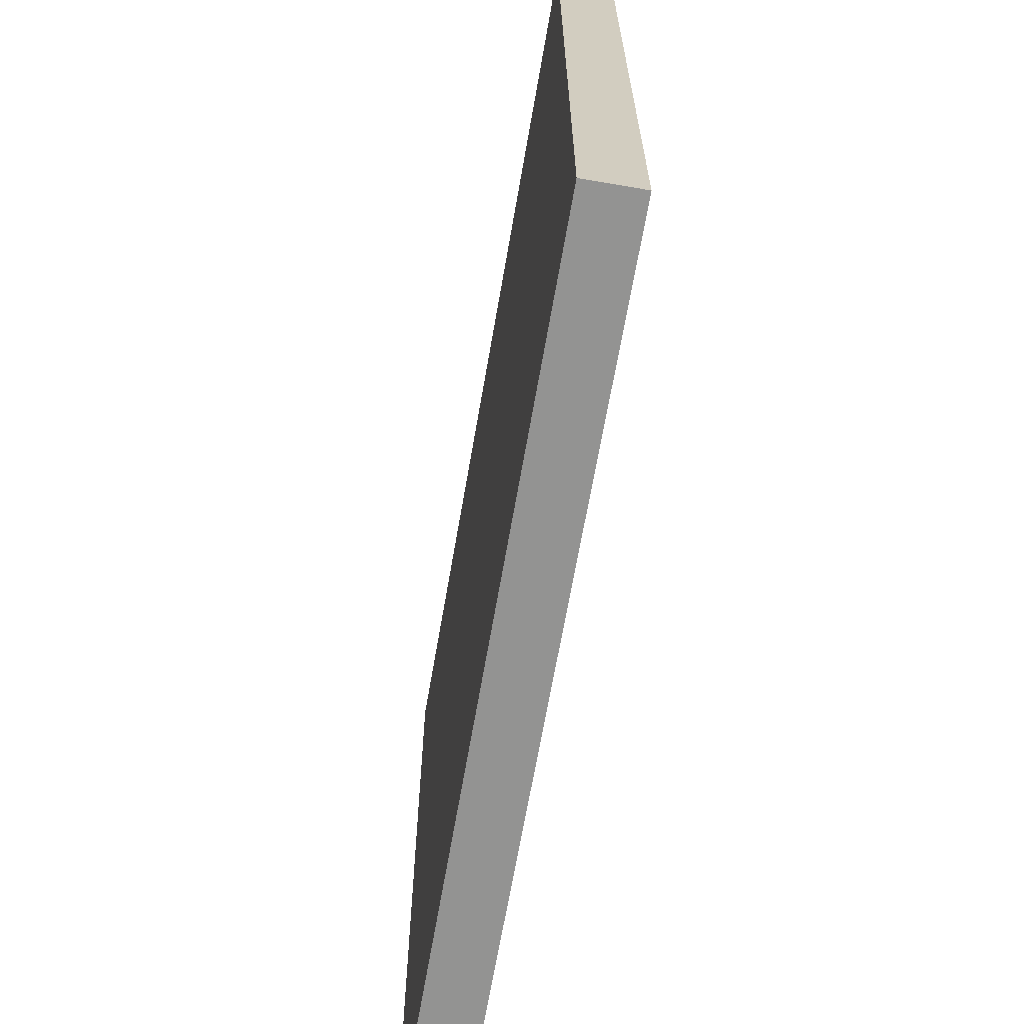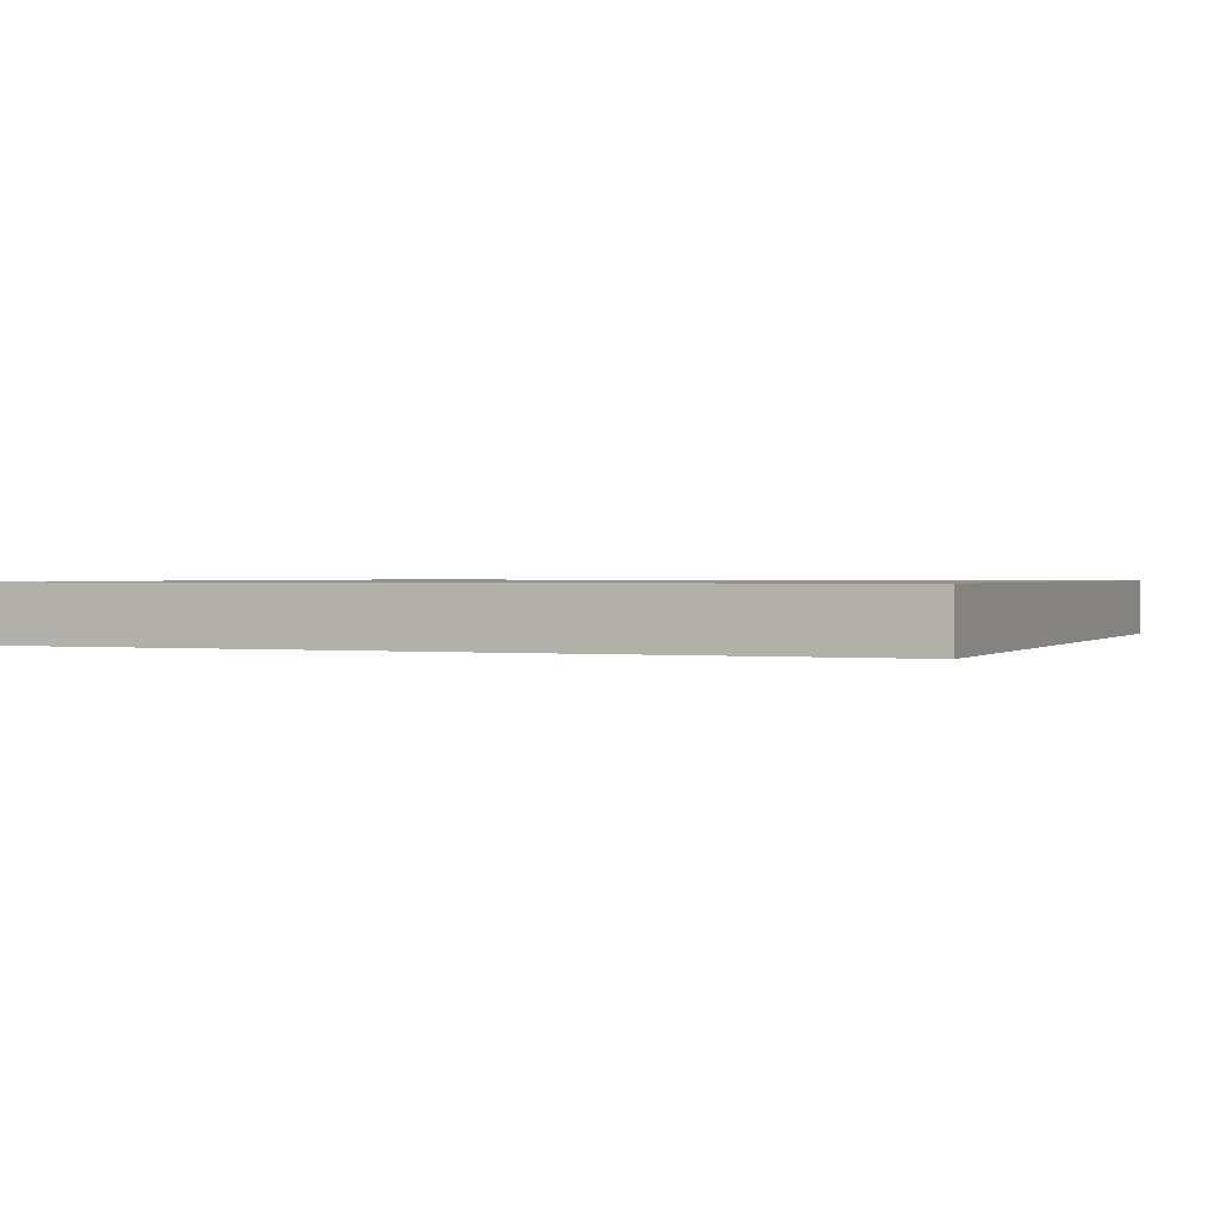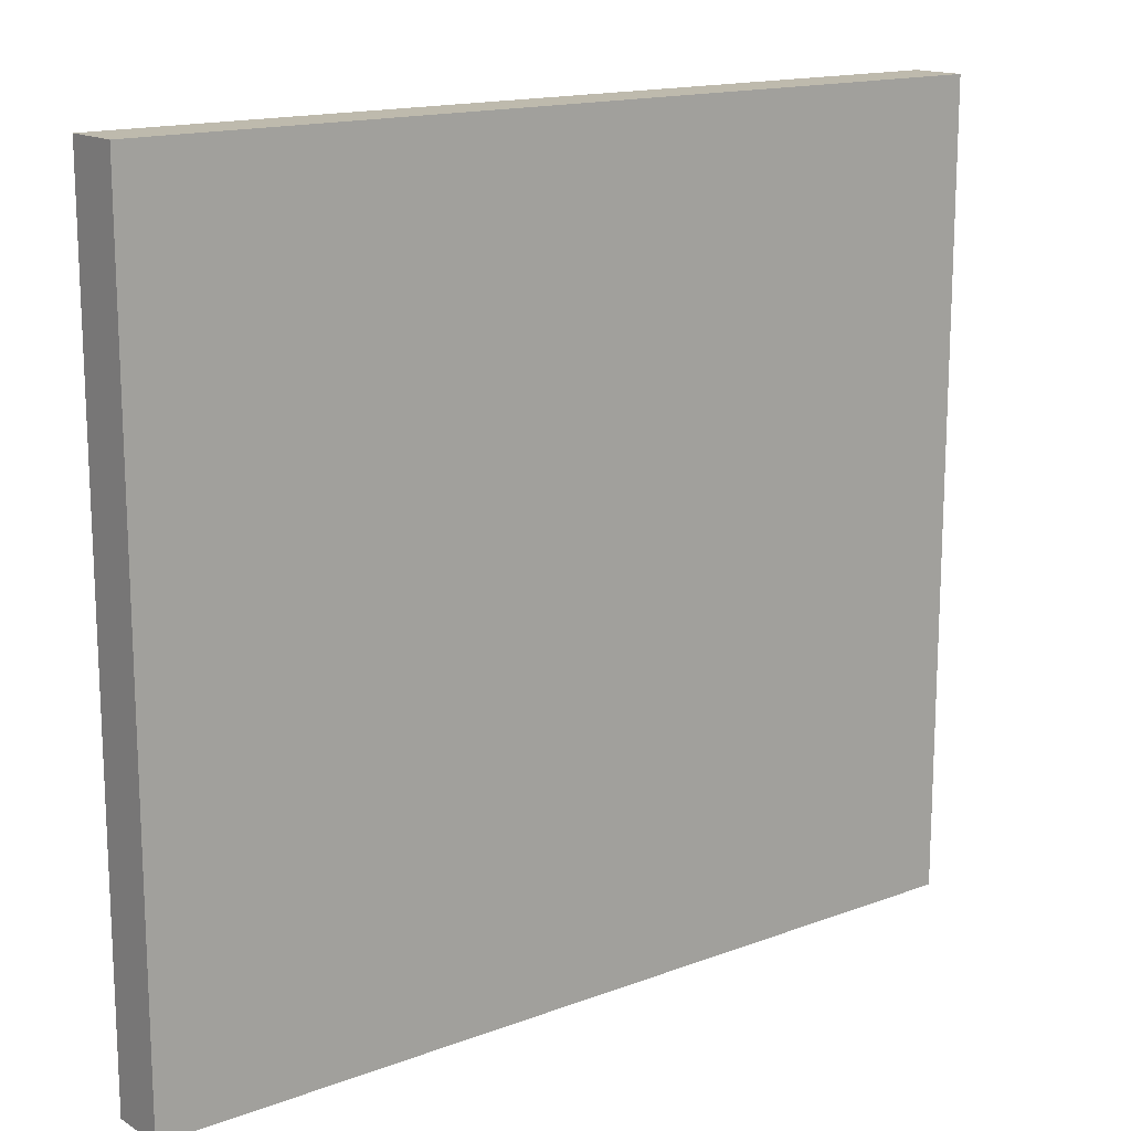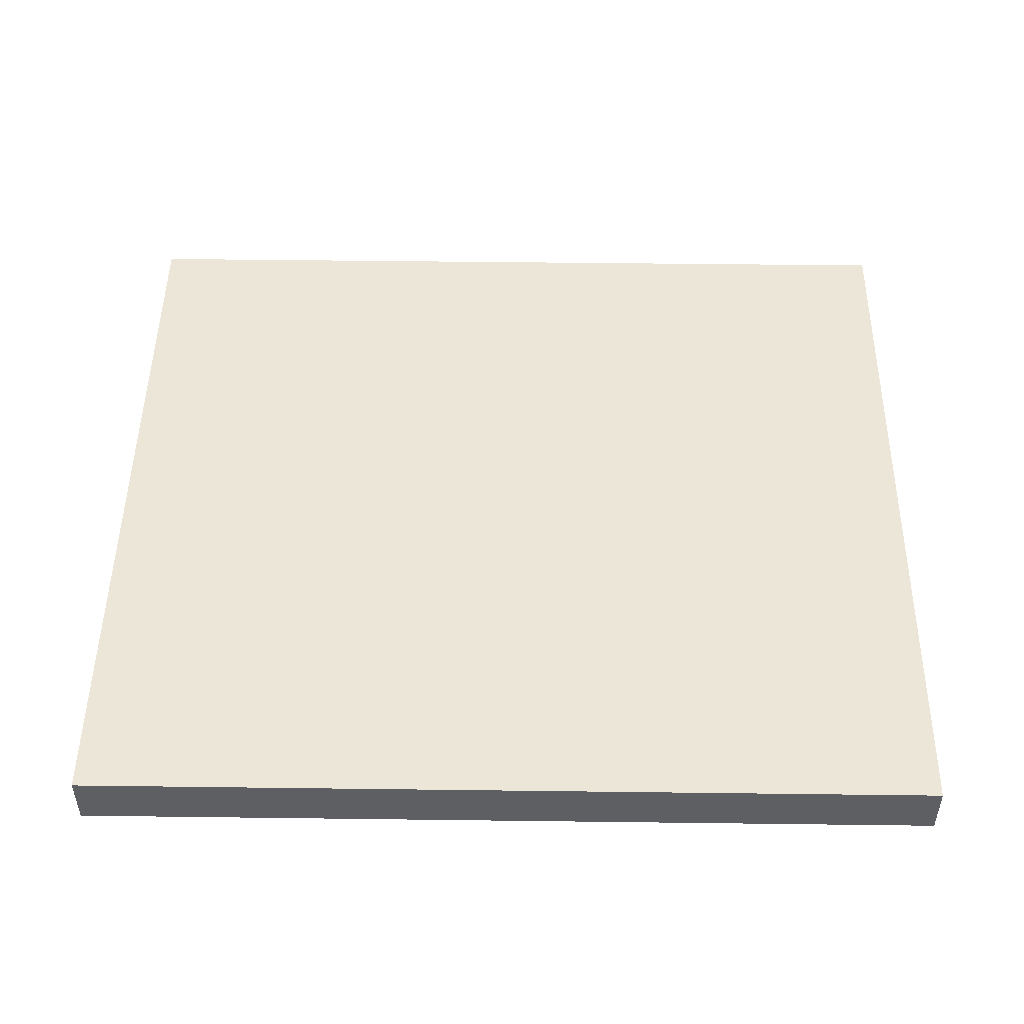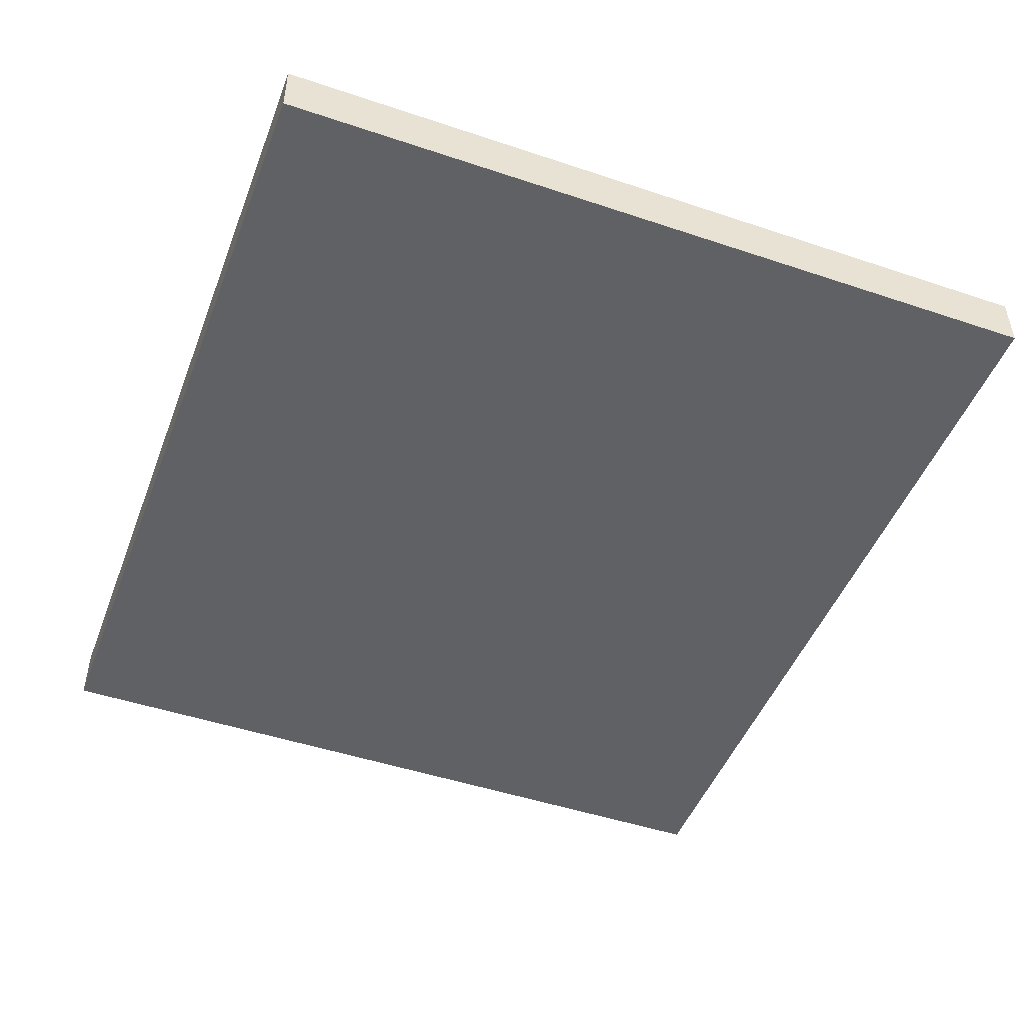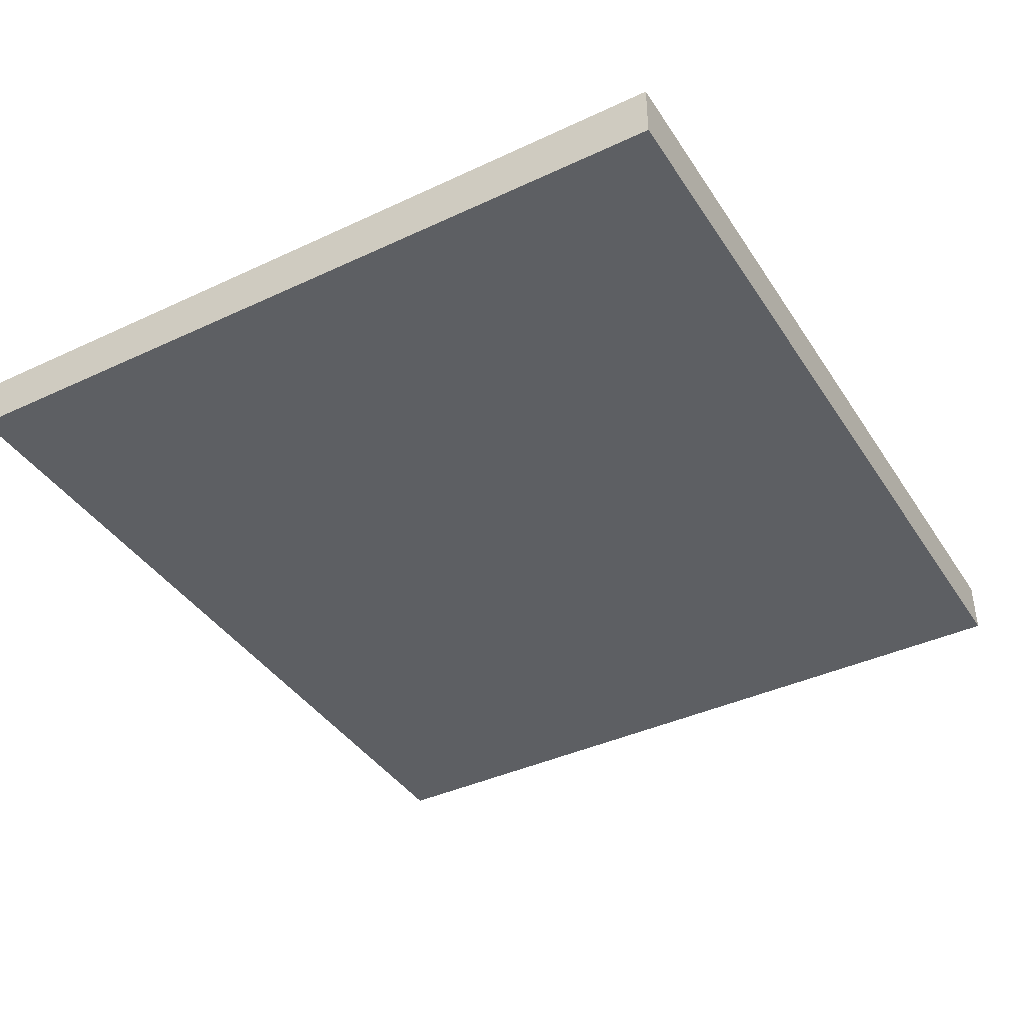
<metadata>
{"format":"obj","ext":"obj","renderer":"f3d","projection":"perspective","resolution":1024,"background":"white","views":[{"elev":-66.7,"azim":80.2,"up":"+Y"},{"elev":0.9,"azim":-157.7,"up":"+Z"},{"elev":15.4,"azim":141.7,"up":"+Y"},{"elev":48.7,"azim":-179.2,"up":"+Z"},{"elev":-47.9,"azim":69.4,"up":"+Z"},{"elev":-40.0,"azim":-60.0,"up":"+Z"}]}
</metadata>
<code>
o Cube
v -4.908 -8.966 0.3122
v -4.908 -0.06279 0.3122
v -4.908 -8.966 -0.3122
v -4.908 -0.06279 -0.3122
v 4.908 -8.966 0.3122
v 4.908 -0.06279 0.3122
v 4.908 -8.966 -0.3122
v 4.908 -0.06279 -0.3122
v 1.636 -8.966 -0.3122
v -1.636 -8.966 -0.3122
v -1.636 -0.06279 -0.3122
v 1.636 -0.06279 -0.3122
v -1.636 -8.966 0.3122
v 1.636 -8.966 0.3122
v 1.636 -0.06279 0.3122
v -1.636 -0.06279 0.3122
v -4.908 -5.998 0.3122
v -4.908 -3.03 0.3122
v -4.908 -3.03 -0.3122
v -4.908 -5.998 -0.3122
v 4.908 -3.03 -0.3122
v 4.908 -5.998 -0.3122
v 4.908 -3.03 0.3122
v 4.908 -5.998 0.3122
v 1.636 -3.03 0.3122
v 1.636 -5.998 0.3122
v -1.636 -3.03 0.3122
v -1.636 -5.998 0.3122
v -1.636 -3.03 -0.3122
v -1.636 -5.998 -0.3122
v 1.636 -3.03 -0.3122
v 1.636 -5.998 -0.3122
f 18 2 4 19
f 31 12 8 21
f 21 8 6 23
f 27 16 2 18
f 9 7 5 14
f 11 4 2 16
f 8 12 15 6
f 12 11 16 15
f 3 10 13 1
f 10 9 14 13
f 23 6 15 25
f 25 15 16 27
f 19 4 11 29
f 29 11 12 31
f 10 30 32 9
f 30 29 31 32
f 3 20 30 10
f 20 19 29 30
f 14 26 28 13
f 26 25 27 28
f 5 24 26 14
f 24 23 25 26
f 13 28 17 1
f 28 27 18 17
f 7 22 24 5
f 22 21 23 24
f 9 32 22 7
f 32 31 21 22
f 1 17 20 3
f 17 18 19 20

</code>
